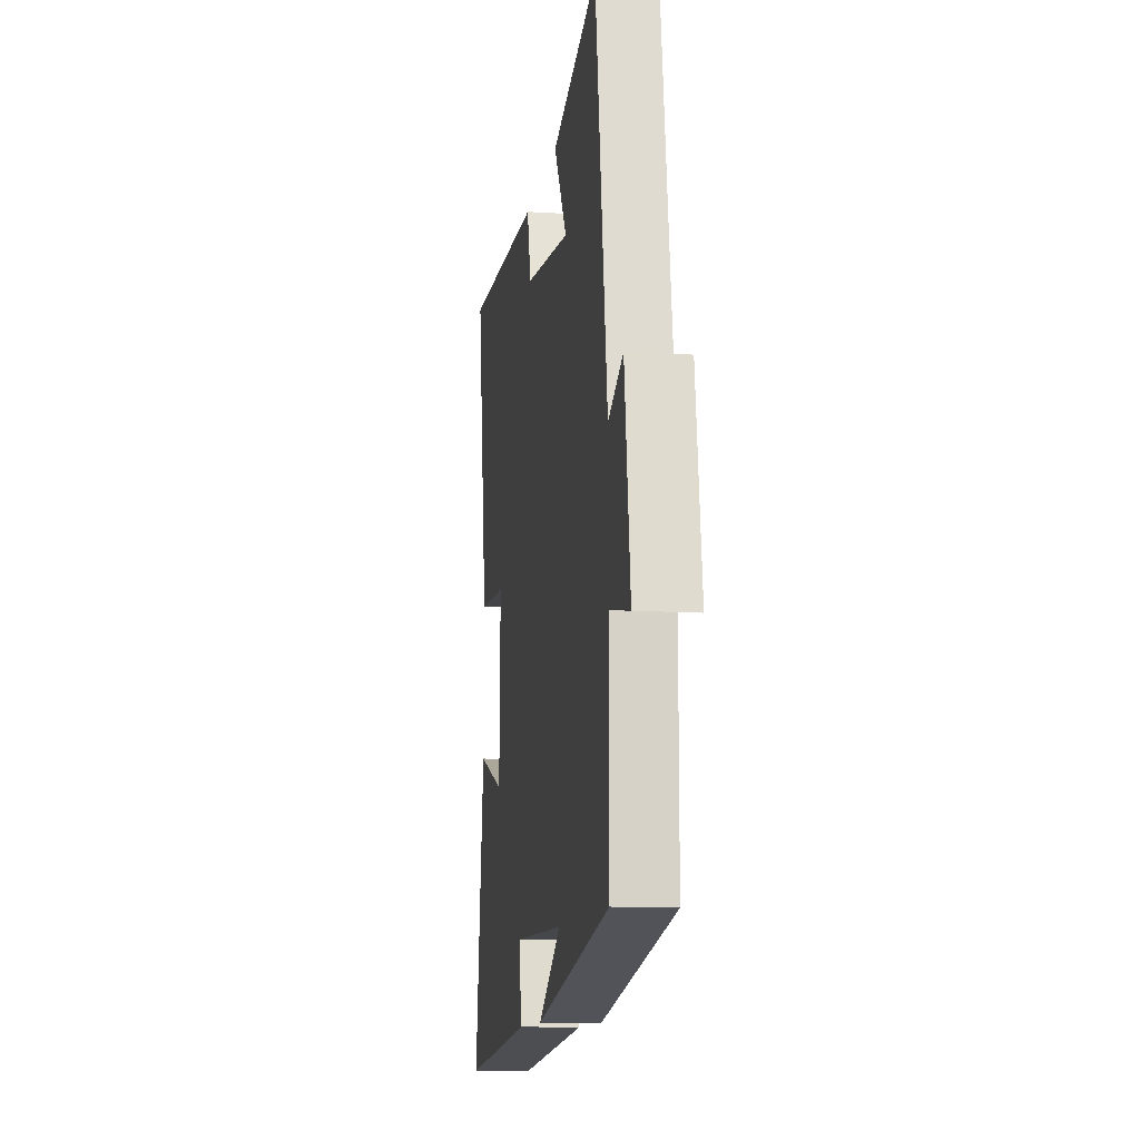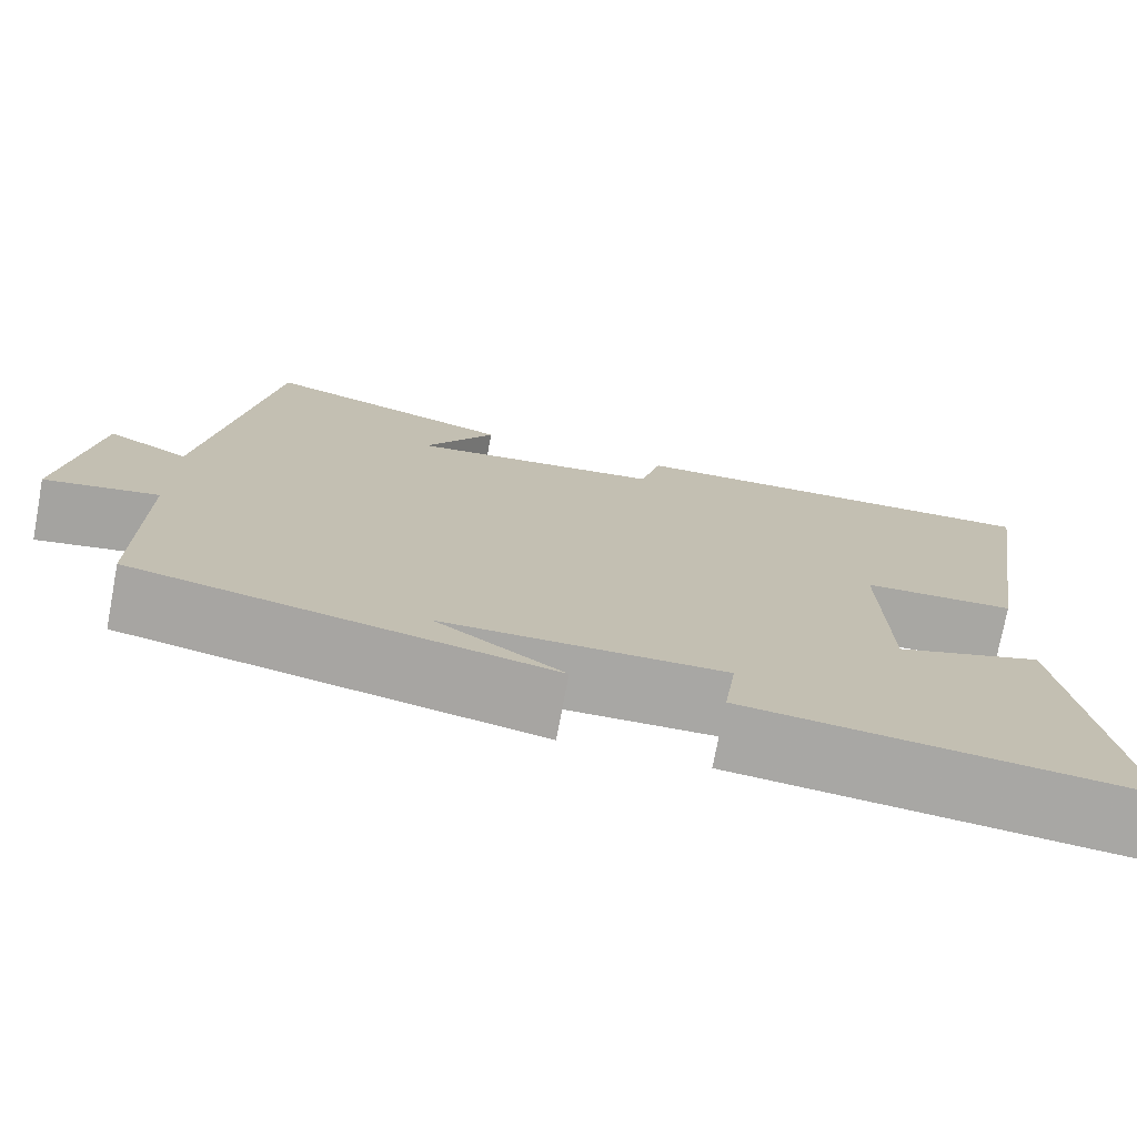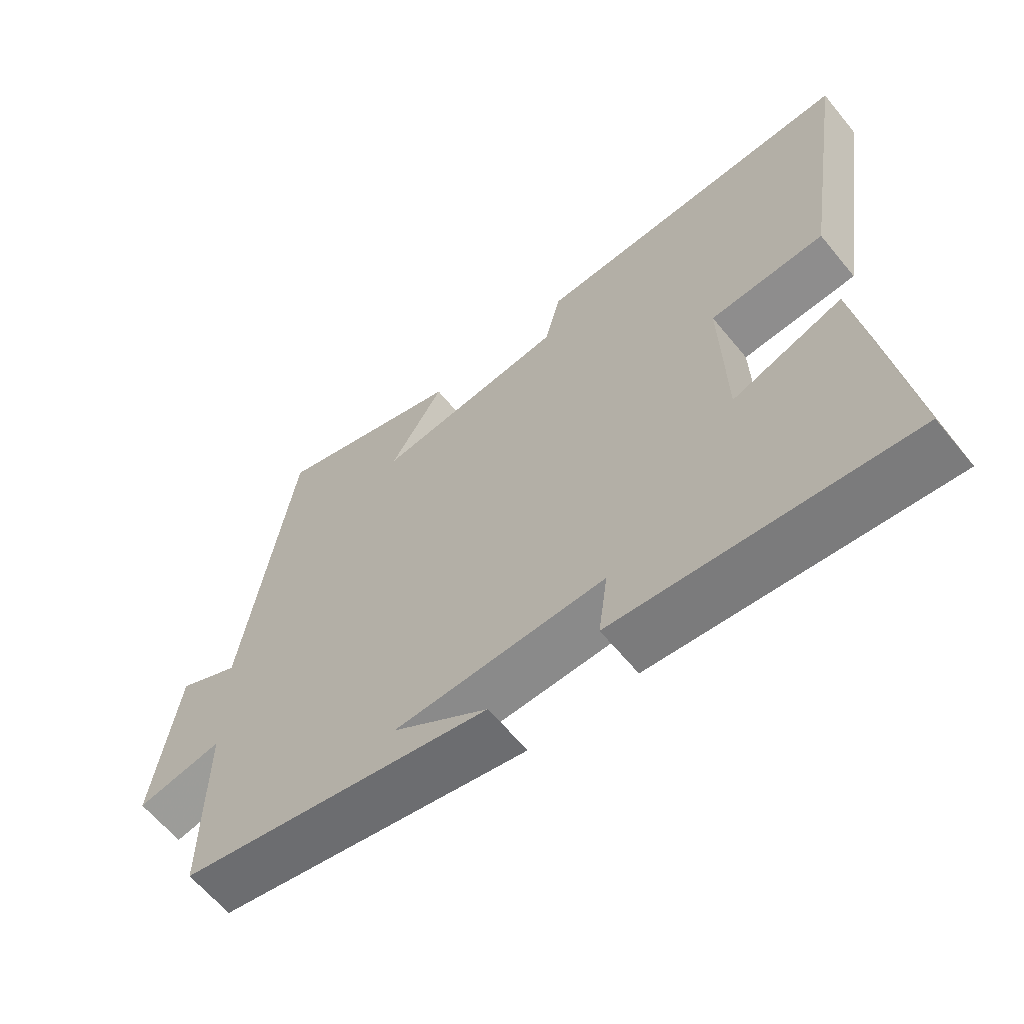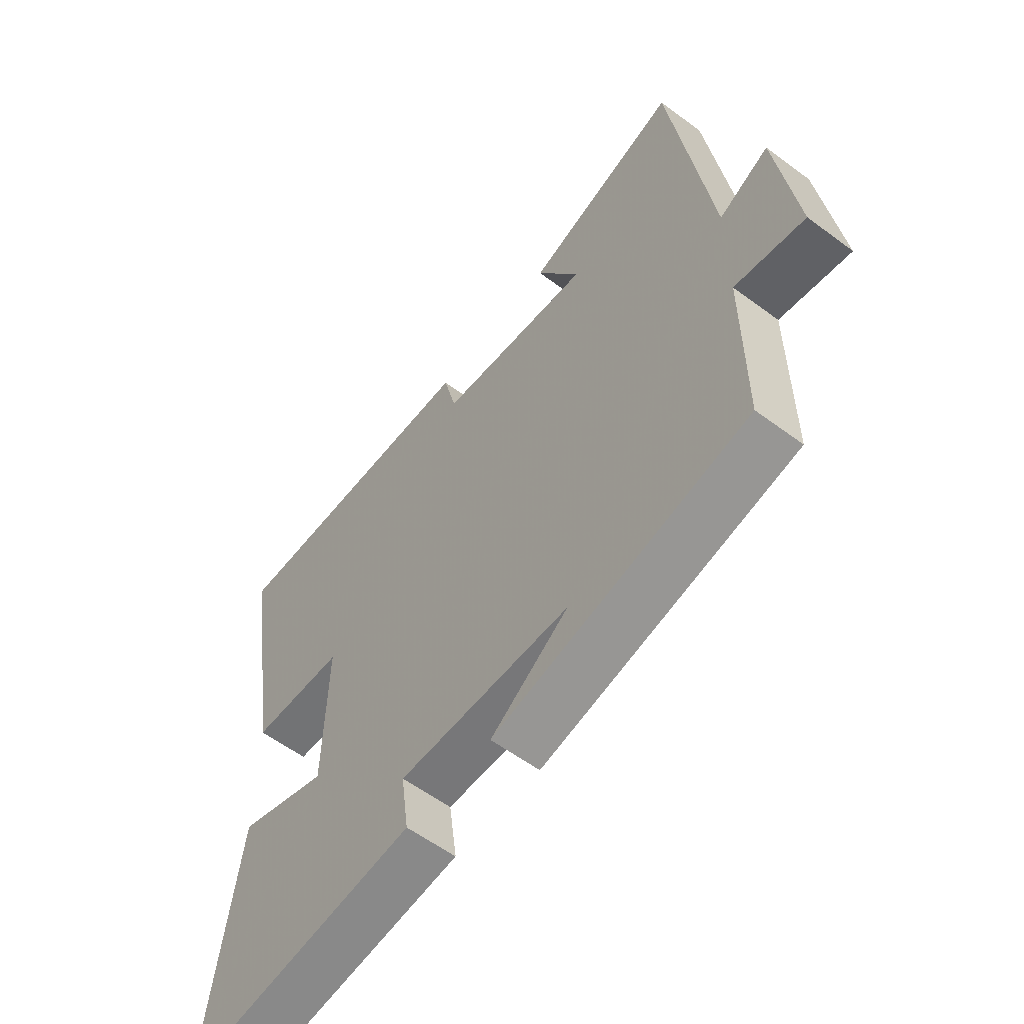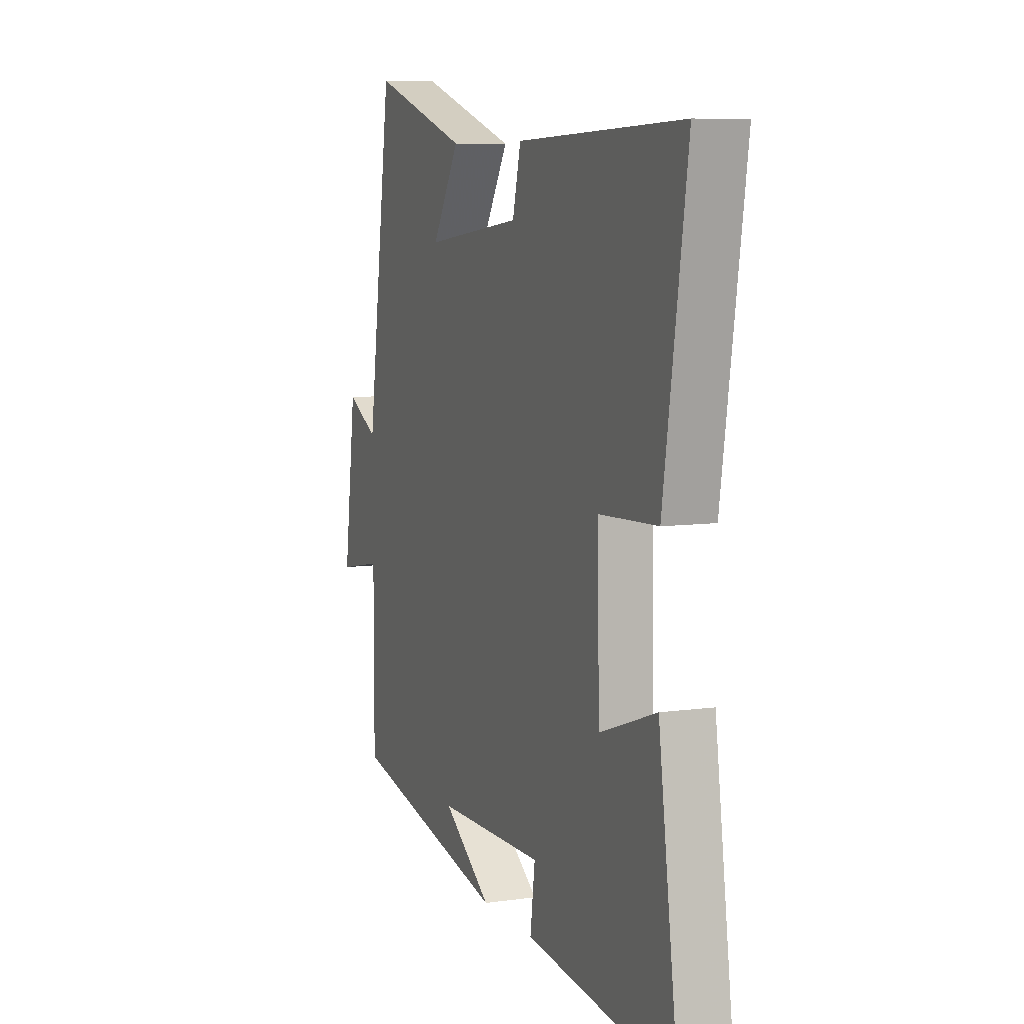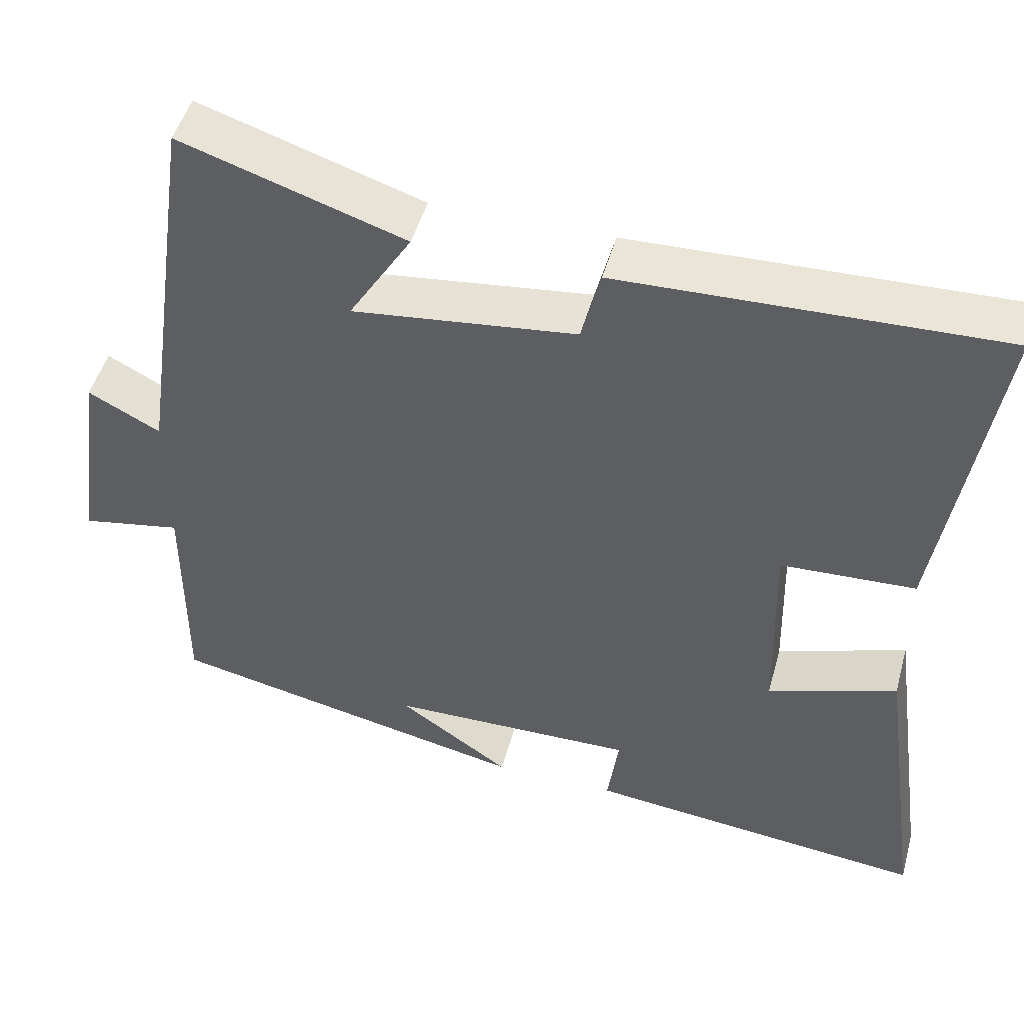
<metadata>
{"format":"obj","ext":"obj","renderer":"f3d","projection":"perspective","resolution":1024,"background":"white","views":[{"elev":-11.3,"azim":81.1,"up":"+Z"},{"elev":-74.7,"azim":169.3,"up":"+Z"},{"elev":-62.8,"azim":-140.7,"up":"+Z"},{"elev":-58.1,"azim":52.4,"up":"+Z"},{"elev":7.7,"azim":-111.6,"up":"+Z"},{"elev":48.5,"azim":-164.7,"up":"+Z"}]}
</metadata>
<code>
v 0.426 0.07 0.592
v 0.5 0.07 0.081
v 0.592 0.07 0.129
v 0.628 0.07 -0.135
v 0.5 0.07 -0.111
v 0.501 0.07 -0.404
v 0.036 0.07 -0.5
v 0.178 0.07 -0.402
v -0.136 0.07 -0.396
v -0.122 0.07 -0.5
v -0.558 0.07 -0.545
v -0.5 0.07 -0.132
v -0.335 0.07 -0.19
v -0.329 0.07 0.068
v -0.5 0.07 0.076
v -0.568 0.07 0.516
v -0.086 0.07 0.5
v -0.062 0.07 0.403
v 0.222 0.07 0.369
v 0.142 0.07 0.5
v 0.426 0 0.592
v 0.5 0 0.081
v 0.592 0 0.129
v 0.628 0 -0.135
v 0.5 0 -0.111
v 0.501 0 -0.404
v 0.036 0 -0.5
v 0.178 0 -0.402
v -0.136 0 -0.396
v -0.122 0 -0.5
v -0.558 0 -0.545
v -0.5 0 -0.132
v -0.335 0 -0.19
v -0.329 0 0.068
v -0.5 0 0.076
v -0.568 0 0.516
v -0.086 0 0.5
v -0.062 0 0.403
v 0.222 0 0.369
v 0.142 0 0.5
f 19 20 1 2
f 18 19 2
f 15 16 17 18
f 14 15 18 2
f 13 14 2
f 10 11 12 13
f 9 10 13
f 8 9 13 2
f 6 7 8
f 5 6 8
f 5 8 2 3
f 3 4 5
f 22 21 40 39
f 22 39 38
f 38 37 36 35
f 22 38 35 34
f 22 34 33
f 33 32 31 30
f 33 30 29
f 22 33 29 28
f 28 27 26
f 28 26 25
f 23 22 28 25
f 25 24 23
f 1 21 22 2
f 2 22 23 3
f 3 23 24 4
f 4 24 25 5
f 5 25 26 6
f 6 26 27 7
f 7 27 28 8
f 8 28 29 9
f 9 29 30 10
f 10 30 31 11
f 11 31 32 12
f 12 32 33 13
f 13 33 34 14
f 14 34 35 15
f 15 35 36 16
f 16 36 37 17
f 17 37 38 18
f 18 38 39 19
f 19 39 40 20
f 20 40 21 1

</code>
